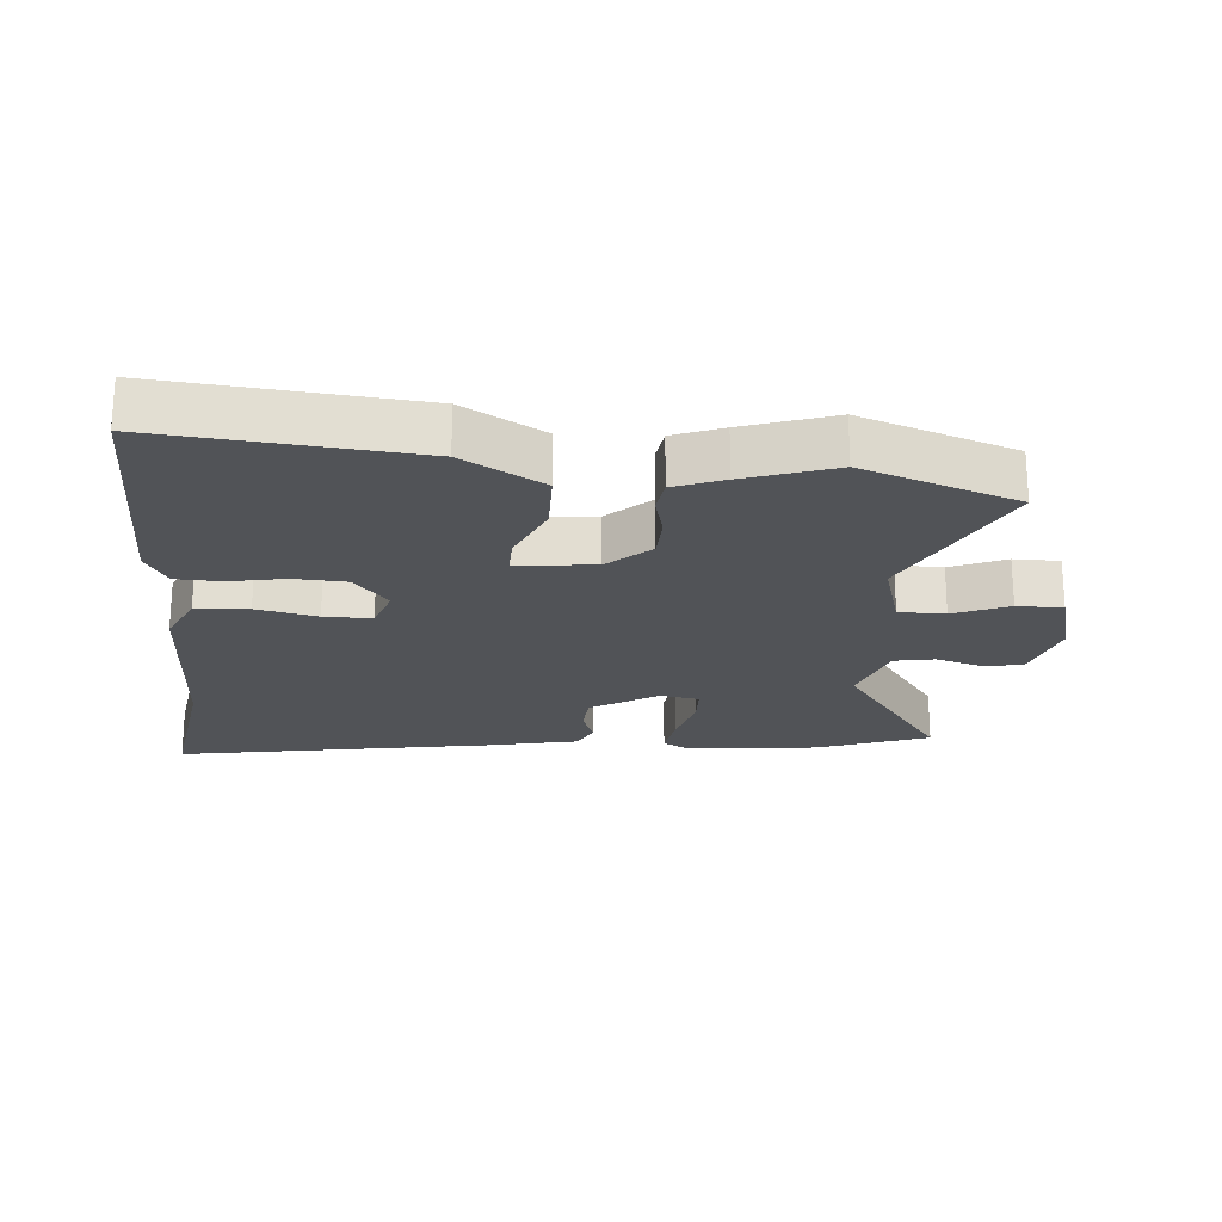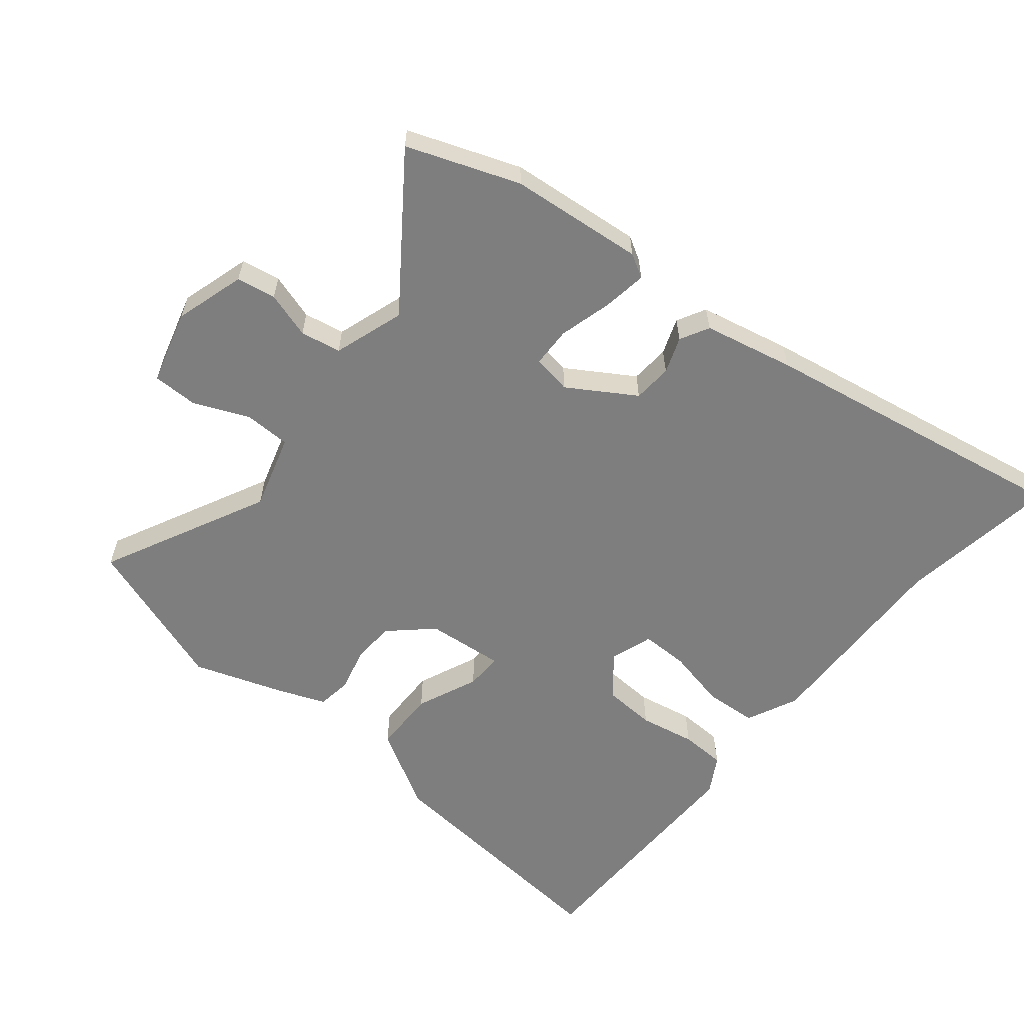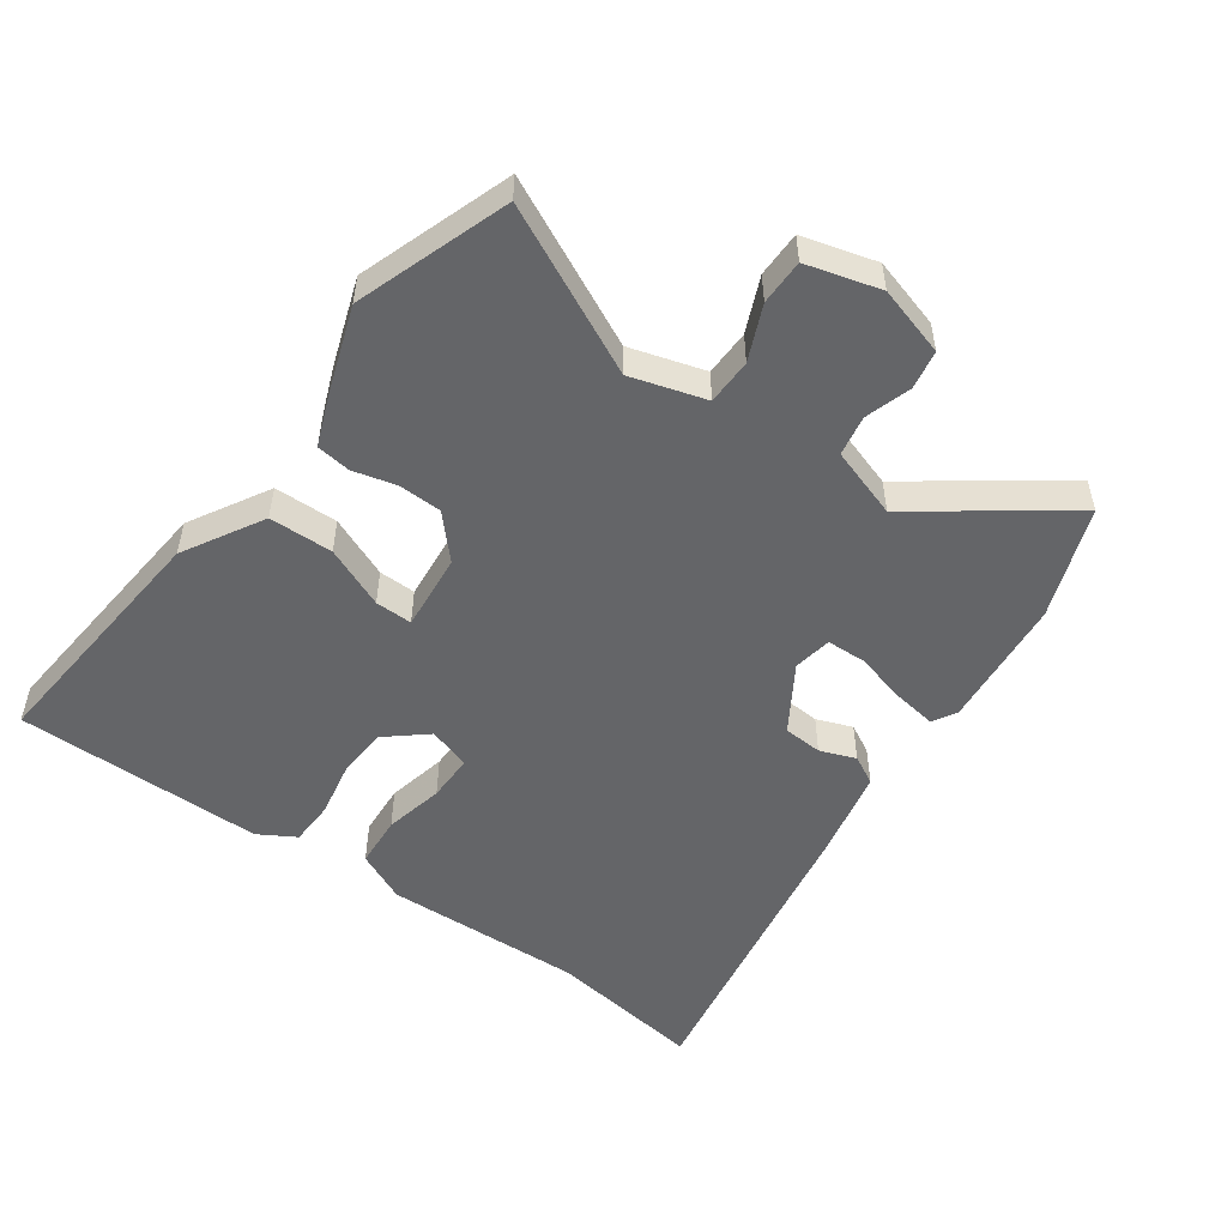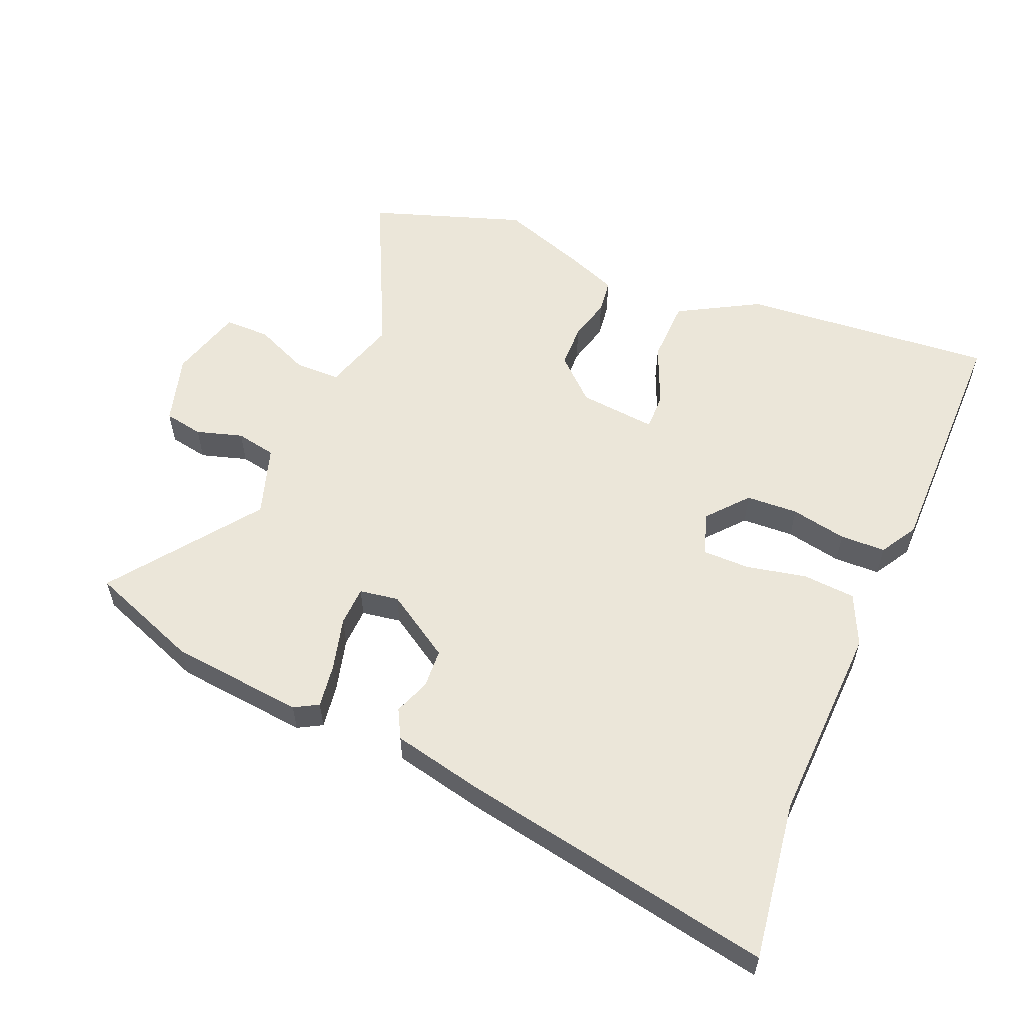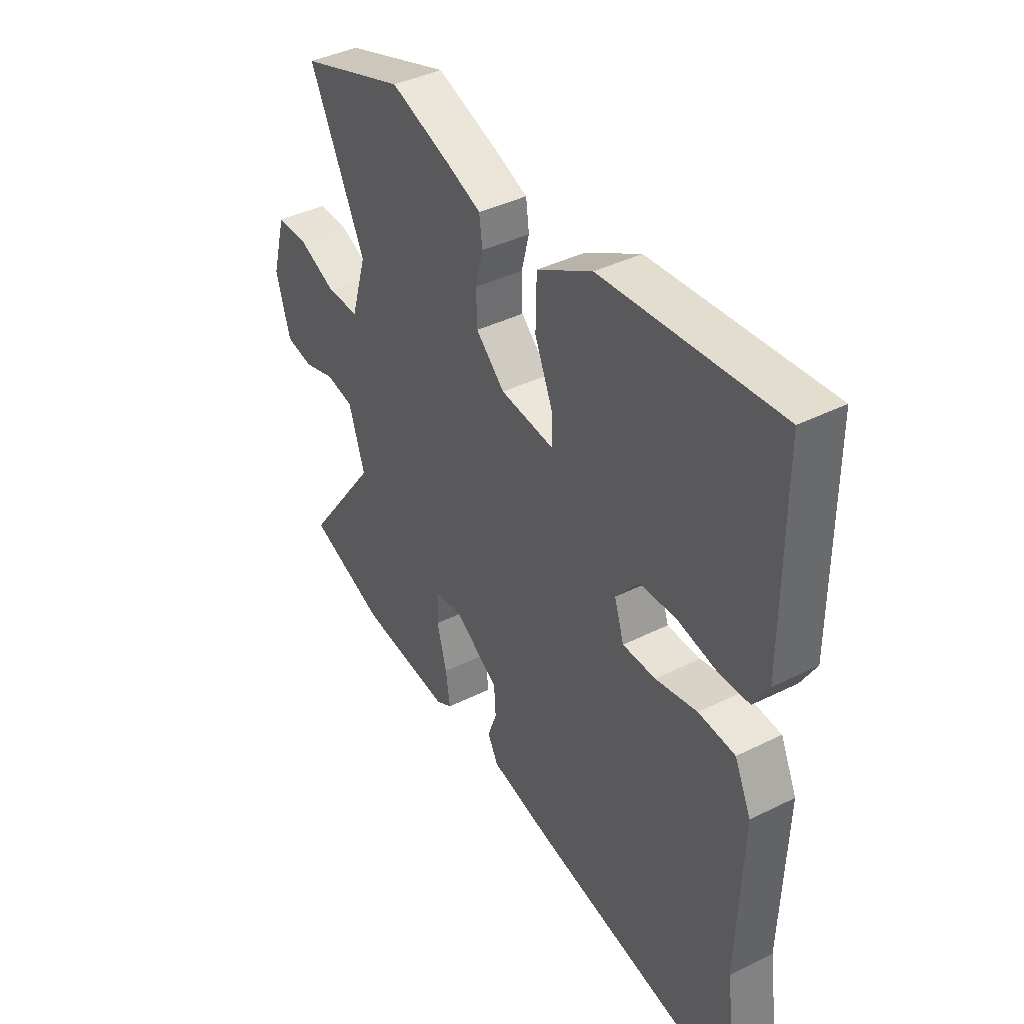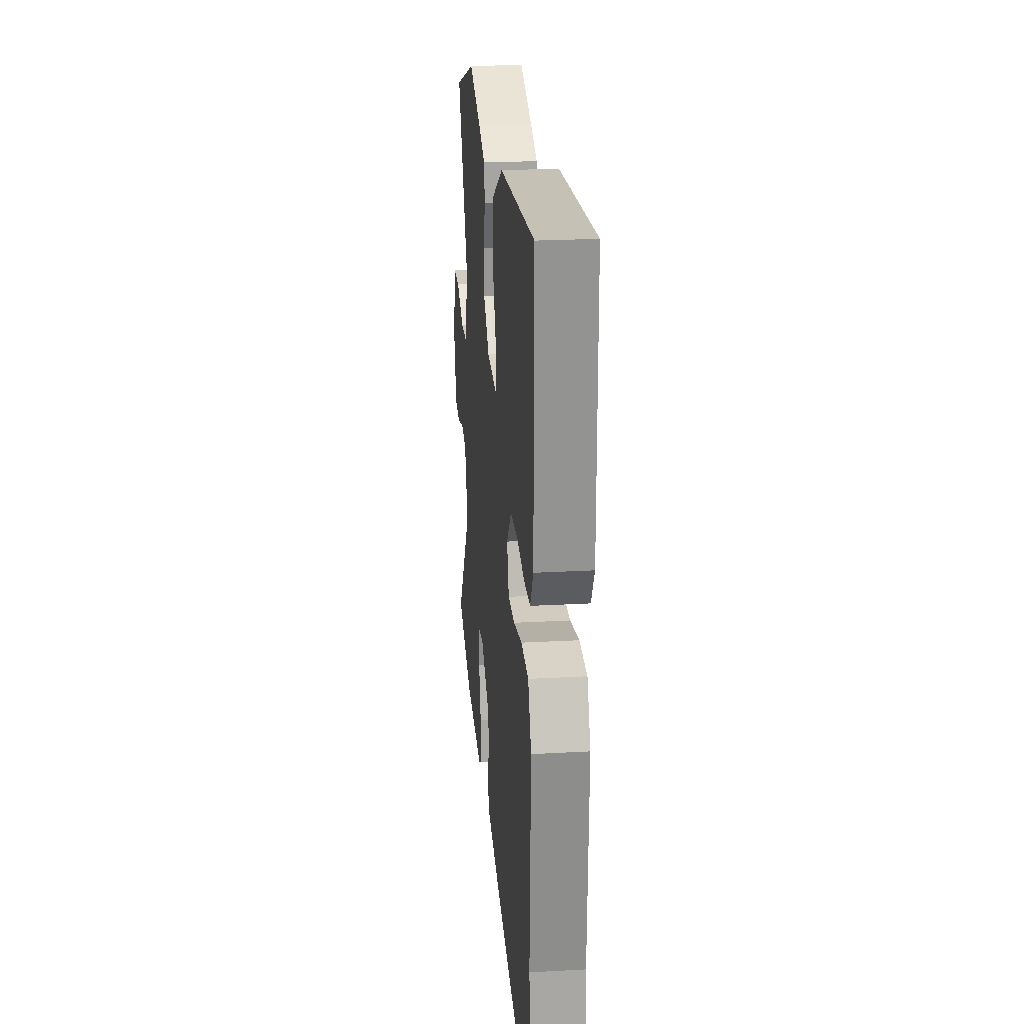
<metadata>
{"format":"obj","ext":"obj","renderer":"f3d","projection":"perspective","resolution":1024,"background":"white","views":[{"elev":-21.8,"azim":-5.1,"up":"+Y"},{"elev":-59.5,"azim":140.5,"up":"+Y"},{"elev":-51.5,"azim":54.3,"up":"+Y"},{"elev":56.7,"azim":-157.0,"up":"+Y"},{"elev":40.3,"azim":-121.5,"up":"+Z"},{"elev":23.9,"azim":-95.3,"up":"+Z"}]}
</metadata>
<code>
v -0.518 0.07 -0.625
v -0.482 0.07 -0.377
v -0.493 0.07 -0.064
v -0.456 0.07 0.016
v -0.374 0.07 0.022
v -0.28 0.07 0.002
v -0.206 0.07 0.002
v -0.184 0.07 0.069
v -0.237 0.07 0.132
v -0.318 0.07 0.136
v -0.405 0.07 0.119
v -0.476 0.07 0.121
v -0.51 0.07 0.179
v -0.509 0.07 0.568
v -0.114 0.07 0.533
v 0.011 0.07 0.462
v 0.013 0.07 0.362
v -0.028 0.07 0.266
v -0.029 0.07 0.208
v 0.092 0.07 0.22
v 0.157 0.07 0.28
v 0.159 0.07 0.348
v 0.142 0.07 0.415
v 0.149 0.07 0.469
v 0.225 0.07 0.499
v 0.363 0.07 0.547
v 0.602 0.07 0.465
v 0.476 0.07 0.207
v 0.511 0.07 0.09
v 0.583 0.07 0.089
v 0.668 0.07 0.126
v 0.739 0.07 0.126
v 0.771 0.07 0.011
v 0.739 0.07 -0.098
v 0.678 0.07 -0.109
v 0.606 0.07 -0.087
v 0.543 0.07 -0.099
v 0.507 0.07 -0.209
v 0.672 0.07 -0.436
v 0.499 0.07 -0.501
v 0.291 0.07 -0.522
v 0.254 0.07 -0.501
v 0.264 0.07 -0.433
v 0.286 0.07 -0.35
v 0.284 0.07 -0.288
v 0.223 0.07 -0.278
v 0.12 0.07 -0.343
v 0.116 0.07 -0.404
v 0.137 0.07 -0.46
v 0.113 0.07 -0.505
v -0.028 0.07 -0.536
v -0.518 0 -0.625
v -0.482 0 -0.377
v -0.493 0 -0.064
v -0.456 0 0.016
v -0.374 0 0.022
v -0.28 0 0.002
v -0.206 0 0.002
v -0.184 0 0.069
v -0.237 0 0.132
v -0.318 0 0.136
v -0.405 0 0.119
v -0.476 0 0.121
v -0.51 0 0.179
v -0.509 0 0.568
v -0.114 0 0.533
v 0.011 0 0.462
v 0.013 0 0.362
v -0.028 0 0.266
v -0.029 0 0.208
v 0.092 0 0.22
v 0.157 0 0.28
v 0.159 0 0.348
v 0.142 0 0.415
v 0.149 0 0.469
v 0.225 0 0.499
v 0.363 0 0.547
v 0.602 0 0.465
v 0.476 0 0.207
v 0.511 0 0.09
v 0.583 0 0.089
v 0.668 0 0.126
v 0.739 0 0.126
v 0.771 0 0.011
v 0.739 0 -0.098
v 0.678 0 -0.109
v 0.606 0 -0.087
v 0.543 0 -0.099
v 0.507 0 -0.209
v 0.672 0 -0.436
v 0.499 0 -0.501
v 0.291 0 -0.522
v 0.254 0 -0.501
v 0.264 0 -0.433
v 0.286 0 -0.35
v 0.284 0 -0.288
v 0.223 0 -0.278
v 0.12 0 -0.343
v 0.116 0 -0.404
v 0.137 0 -0.46
v 0.113 0 -0.505
v -0.028 0 -0.536
f 48 49 50 51
f 47 48 51 1
f 46 47 1 2
f 41 42 43 44
f 39 40 41 44
f 38 39 44 45
f 37 38 45 46
f 33 34 35 36
f 33 36 37
f 30 31 32 33
f 29 30 33 37
f 28 29 37 46
f 22 23 24 25
f 21 22 25 26
f 15 16 17 18
f 15 18 19
f 14 15 19
f 13 14 19
f 10 11 12 13
f 9 10 13 19
f 8 9 19 20
f 3 4 5 6
f 3 6 7
f 2 3 7
f 46 2 7
f 21 26 27 28
f 20 21 28 46
f 7 8 20 46
f 102 101 100 99
f 52 102 99 98
f 53 52 98 97
f 95 94 93 92
f 95 92 91 90
f 96 95 90 89
f 97 96 89 88
f 87 86 85 84
f 88 87 84
f 84 83 82 81
f 88 84 81 80
f 97 88 80 79
f 76 75 74 73
f 77 76 73 72
f 69 68 67 66
f 70 69 66
f 70 66 65
f 70 65 64
f 64 63 62 61
f 70 64 61 60
f 71 70 60 59
f 57 56 55 54
f 58 57 54
f 58 54 53
f 58 53 97
f 79 78 77 72
f 97 79 72 71
f 97 71 59 58
f 1 52 53 2
f 2 53 54 3
f 3 54 55 4
f 4 55 56 5
f 5 56 57 6
f 6 57 58 7
f 7 58 59 8
f 8 59 60 9
f 9 60 61 10
f 10 61 62 11
f 11 62 63 12
f 12 63 64 13
f 13 64 65 14
f 14 65 66 15
f 15 66 67 16
f 16 67 68 17
f 17 68 69 18
f 18 69 70 19
f 19 70 71 20
f 20 71 72 21
f 21 72 73 22
f 22 73 74 23
f 23 74 75 24
f 24 75 76 25
f 25 76 77 26
f 26 77 78 27
f 27 78 79 28
f 28 79 80 29
f 29 80 81 30
f 30 81 82 31
f 31 82 83 32
f 32 83 84 33
f 33 84 85 34
f 34 85 86 35
f 35 86 87 36
f 36 87 88 37
f 37 88 89 38
f 38 89 90 39
f 39 90 91 40
f 40 91 92 41
f 41 92 93 42
f 42 93 94 43
f 43 94 95 44
f 44 95 96 45
f 45 96 97 46
f 46 97 98 47
f 47 98 99 48
f 48 99 100 49
f 49 100 101 50
f 50 101 102 51
f 51 102 52 1

</code>
